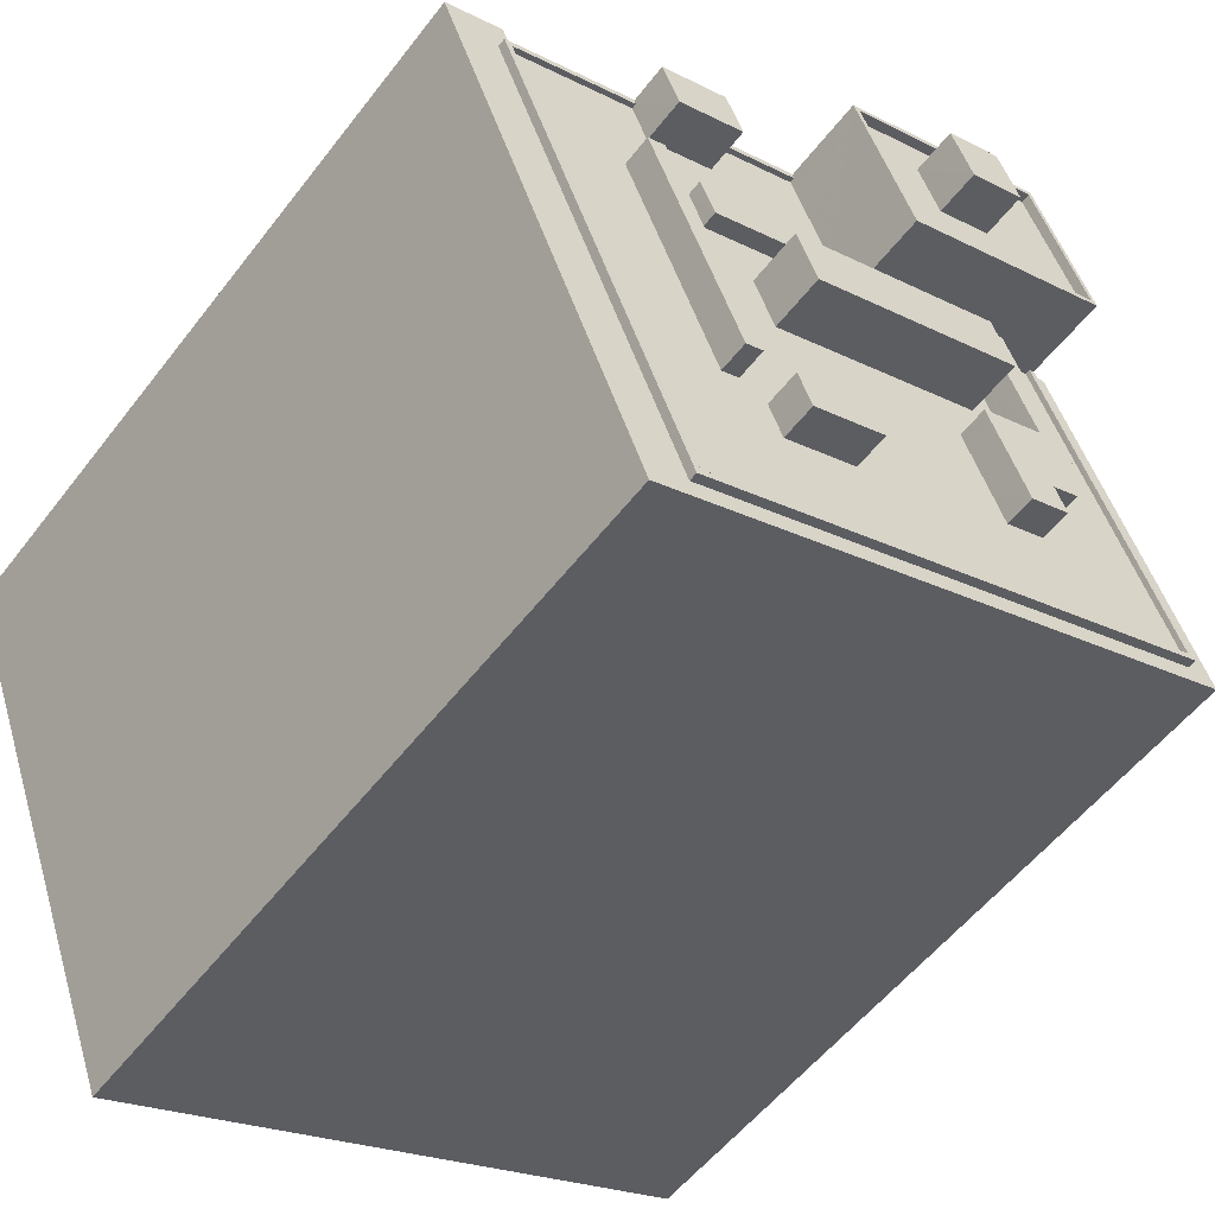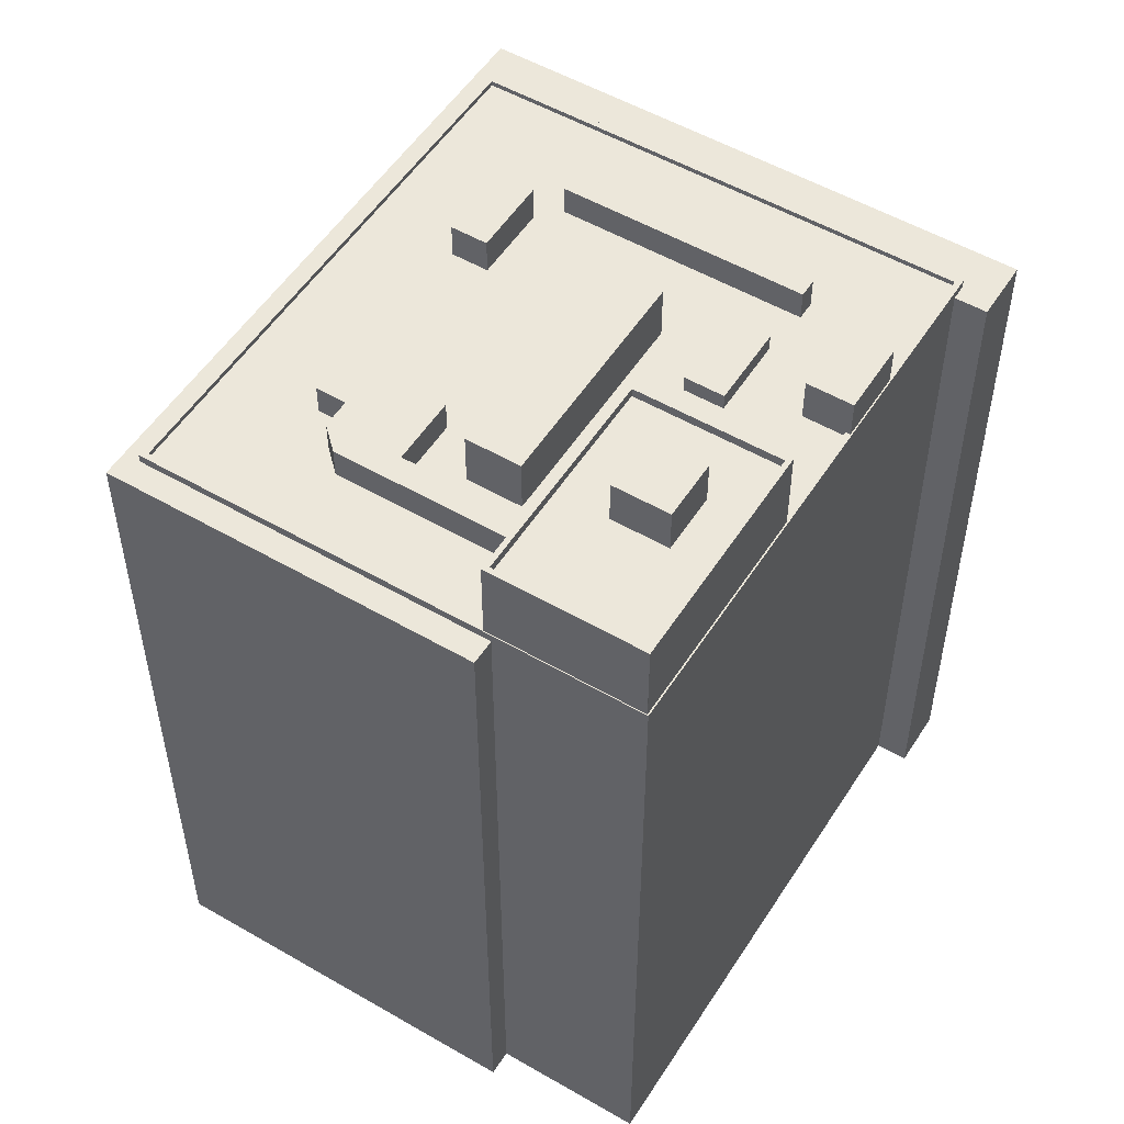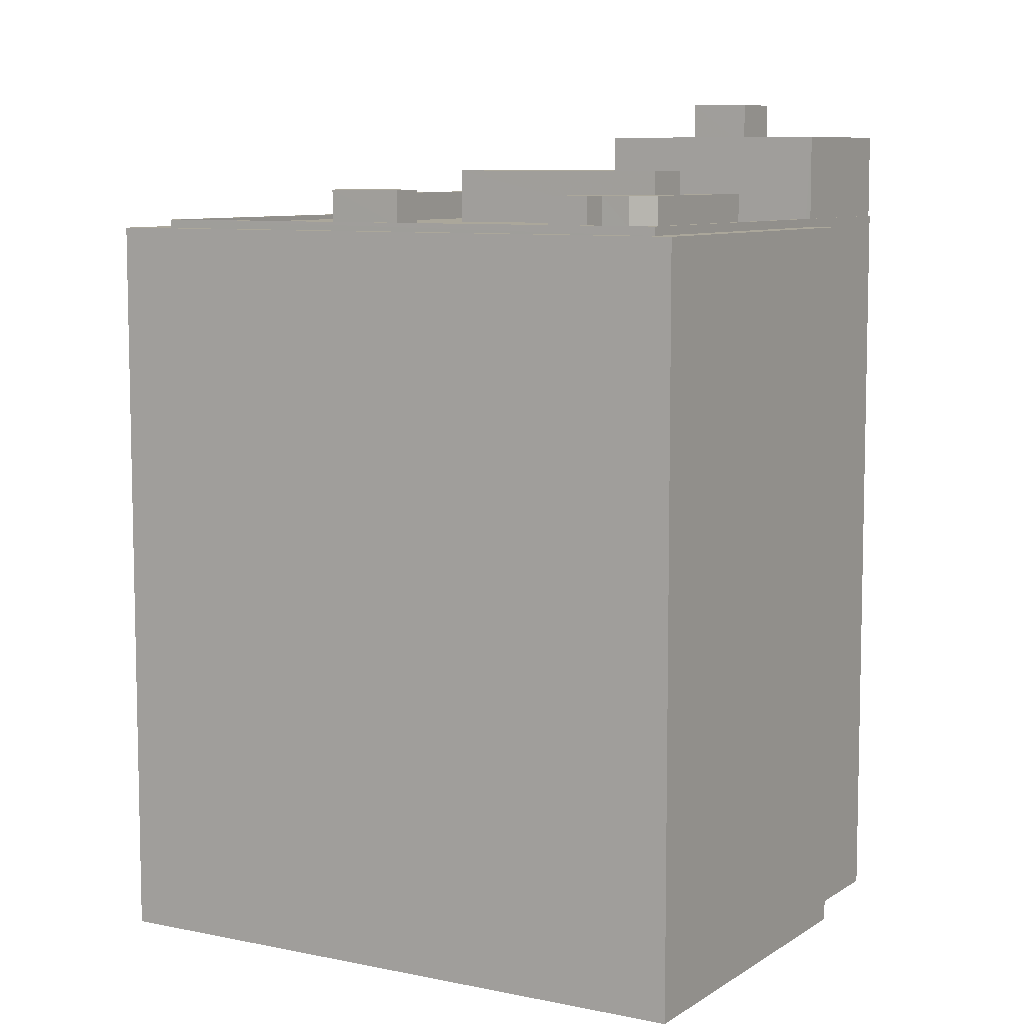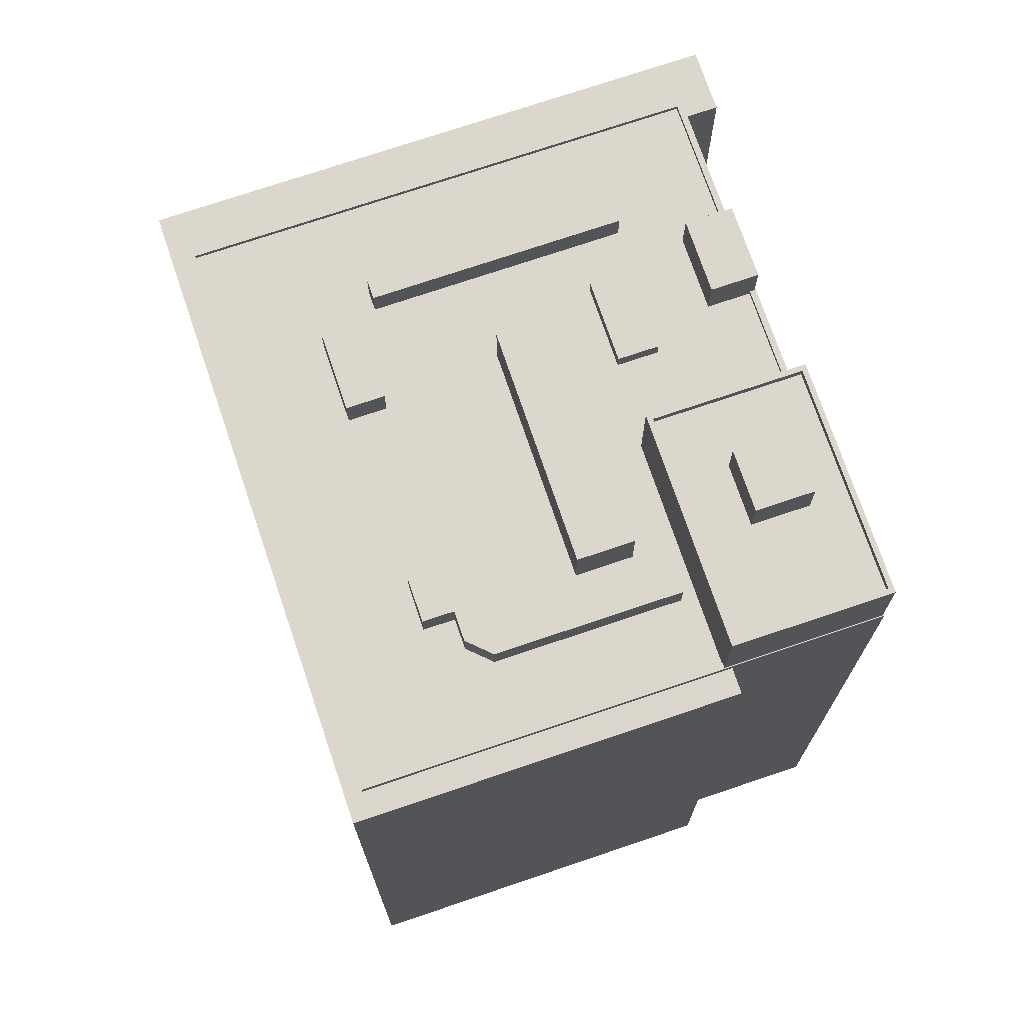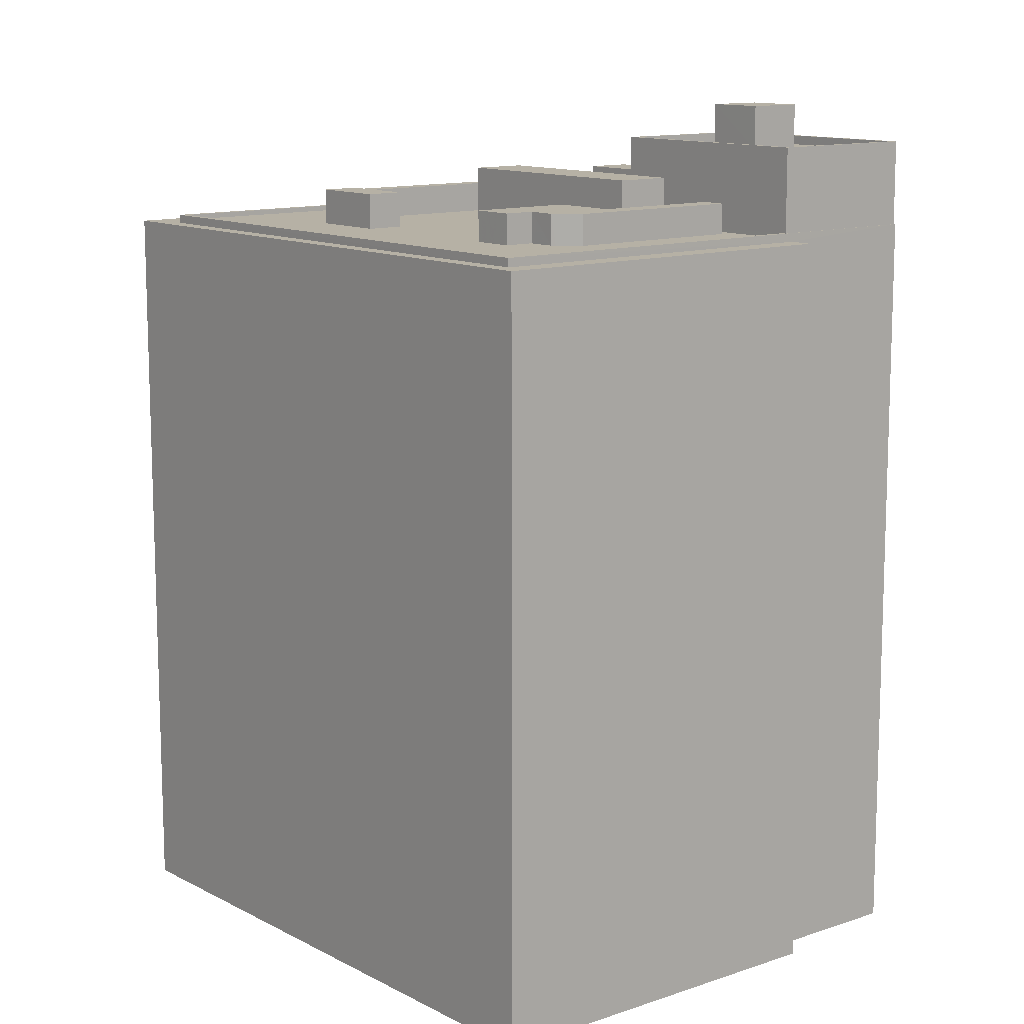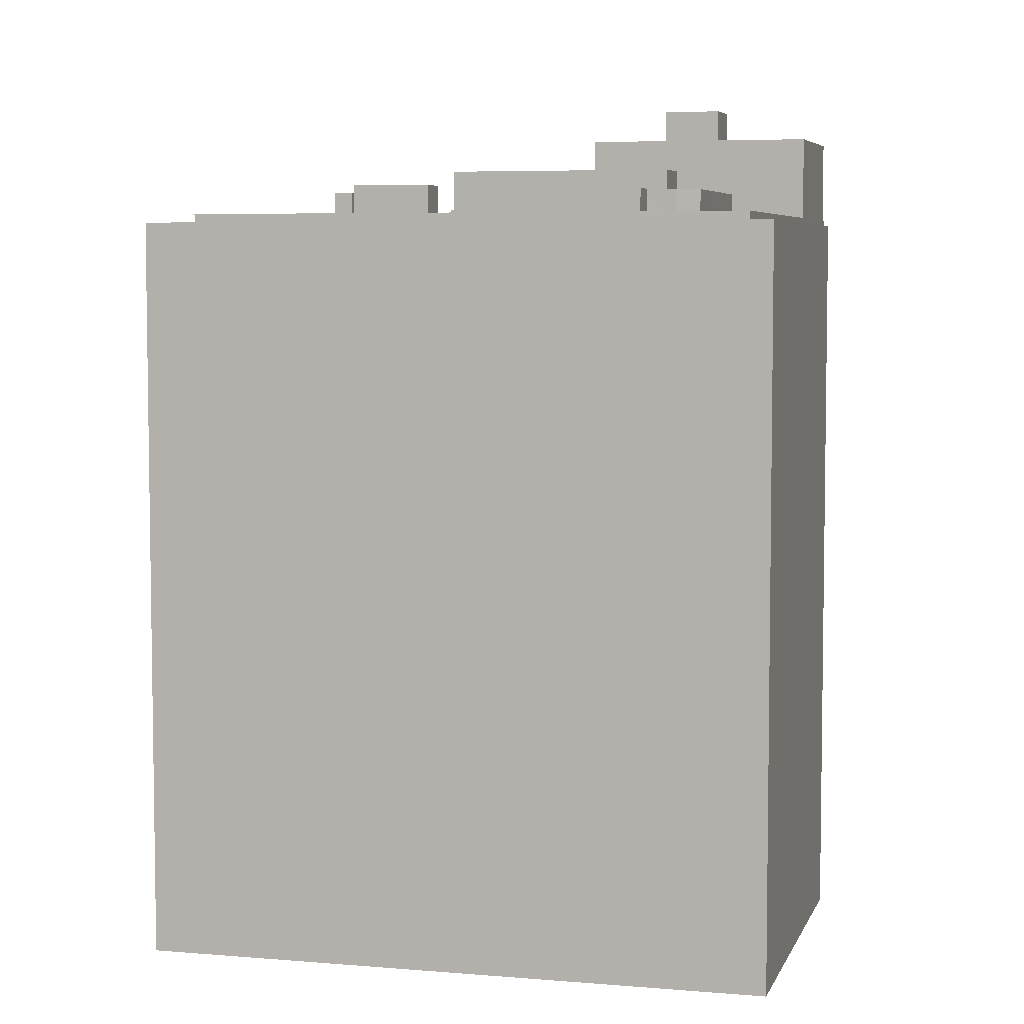
<metadata>
{"format":"obj","ext":"obj","renderer":"f3d","projection":"perspective","resolution":1024,"background":"white","views":[{"elev":-54.6,"azim":-36.8,"up":"+Y"},{"elev":53.0,"azim":142.9,"up":"+Z"},{"elev":8.1,"azim":51.5,"up":"+Z"},{"elev":73.3,"azim":92.3,"up":"+Z"},{"elev":12.0,"azim":71.9,"up":"+Z"},{"elev":5.6,"azim":35.9,"up":"+Z"}]}
</metadata>
<code>
v -5308 -3.453e+04 4.724
v -5305 -3.453e+04 4.724
v -5298 -3.455e+04 4.708
v -5270 -3.454e+04 4.713
v -5278 -3.453e+04 4.724
v -5306 -3.453e+04 4.725
v -5276 -3.453e+04 4.724
v -5280 -3.452e+04 4.728
v -5282 -3.453e+04 42.65
v -5279 -3.453e+04 42.65
v -5281 -3.453e+04 42.65
v -5277 -3.454e+04 42.65
v -5281 -3.454e+04 42.64
v -5279 -3.454e+04 42.64
v -5283 -3.454e+04 42.65
v -5278 -3.454e+04 42.64
v -5279 -3.454e+04 42.64
v -5277 -3.453e+04 41.16
v -5277 -3.454e+04 41.15
v -5274 -3.454e+04 41.15
v -5278 -3.454e+04 41.15
v -5280 -3.453e+04 41.15
v -5278 -3.454e+04 41.15
v -5272 -3.454e+04 41.15
v -5297 -3.455e+04 41.14
v -5289 -3.454e+04 41.15
v -5292 -3.455e+04 41.15
v -5299 -3.455e+04 41.15
v -5293 -3.454e+04 41.15
v -5289 -3.454e+04 41.15
v -5281 -3.454e+04 41.15
v -5281 -3.454e+04 41.15
v -5279 -3.454e+04 41.15
v -5279 -3.454e+04 41.15
v -5293 -3.453e+04 41.15
v -5297 -3.454e+04 41.15
v -5292 -3.454e+04 41.15
v -5279 -3.453e+04 41.15
v -5281 -3.453e+04 41.15
v -5282 -3.453e+04 41.15
v -5283 -3.453e+04 41.15
v -5302 -3.454e+04 41.15
v -5295 -3.454e+04 41.15
v -5298 -3.454e+04 41.15
v -5283 -3.454e+04 41.15
v -5294 -3.454e+04 41.15
v -5288 -3.453e+04 41.16
v -5289 -3.453e+04 41.16
v -5292 -3.453e+04 41.15
v -5282 -3.453e+04 41.16
v -5278 -3.453e+04 41.16
v -5281 -3.453e+04 41.16
v -5293 -3.453e+04 41.16
v -5299 -3.453e+04 41.15
v -5296 -3.453e+04 41.15
v -5296 -3.453e+04 41.16
v -5291 -3.452e+04 41.16
v -5299 -3.453e+04 41.15
v -5296 -3.453e+04 41.16
v -5295 -3.453e+04 41.16
v -5305 -3.453e+04 41.16
v -5298 -3.453e+04 41.16
v -5299 -3.453e+04 41.16
v -5299 -3.453e+04 41.15
v -5297 -3.455e+04 41.39
v -5306 -3.453e+04 41.41
v -5297 -3.455e+04 41.39
v -5305 -3.453e+04 41.41
v -5296 -3.453e+04 41.41
v -5291 -3.452e+04 41.41
v -5291 -3.452e+04 41.41
v -5299 -3.453e+04 41.41
v -5299 -3.453e+04 41.41
v -5296 -3.453e+04 41.41
v -5280 -3.452e+04 41.41
v -5280 -3.452e+04 41.41
v -5278 -3.453e+04 41.41
v -5272 -3.454e+04 41.4
v -5277 -3.453e+04 41.41
v -5271 -3.454e+04 41.4
v -5280 -3.452e+04 41.41
v -5292 -3.455e+04 42.88
v -5289 -3.454e+04 42.88
v -5289 -3.454e+04 42.88
v -5293 -3.454e+04 42.88
v -5295 -3.454e+04 42.62
v -5294 -3.454e+04 42.62
v -5299 -3.453e+04 42.62
v -5299 -3.453e+04 42.62
v -5296 -3.453e+04 41.97
v -5296 -3.453e+04 41.96
v -5292 -3.453e+04 41.96
v -5293 -3.453e+04 41.97
v -5306 -3.453e+04 40.99
v -5308 -3.453e+04 40.99
v -5306 -3.453e+04 40.99
v -5271 -3.454e+04 40.98
v -5276 -3.453e+04 40.99
v -5278 -3.453e+04 40.99
v -5270 -3.454e+04 40.98
v -5298 -3.455e+04 40.98
v -5305 -3.453e+04 40.99
v -5297 -3.455e+04 40.98
v -5287 -3.452e+04 45.08
v -5290 -3.452e+04 45.08
v -5290 -3.452e+04 45.08
v -5280 -3.452e+04 45.08
v -5284 -3.452e+04 45.08
v -5280 -3.452e+04 45.08
v -5283 -3.453e+04 45.08
v -5278 -3.453e+04 45.08
v -5288 -3.453e+04 45.08
v -5286 -3.453e+04 45.08
v -5277 -3.453e+04 45.53
v -5280 -3.452e+04 45.53
v -5280 -3.452e+04 45.53
v -5291 -3.452e+04 45.53
v -5288 -3.453e+04 45.53
v -5288 -3.453e+04 45.53
v -5278 -3.453e+04 45.53
v -5290 -3.452e+04 45.53
v -5286 -3.453e+04 47.23
v -5283 -3.453e+04 47.23
v -5284 -3.452e+04 47.23
v -5287 -3.452e+04 47.23
v -5292 -3.454e+04 43.82
v -5282 -3.453e+04 43.82
v -5283 -3.453e+04 43.82
v -5293 -3.453e+04 43.82
v -5296 -3.453e+04 43.3
v -5298 -3.453e+04 43.3
v -5295 -3.453e+04 43.3
v -5299 -3.453e+04 43.3
f 1 2 3
f 4 3 5
f 1 6 2
f 4 5 7
f 5 2 8
f 3 2 5
f 9 10 11
f 11 10 12
f 13 14 15
f 14 10 15
f 16 12 14
f 17 14 13
f 12 10 14
f 18 19 20
f 20 19 21
f 22 19 18
f 21 23 20
f 23 24 20
f 25 24 26
f 25 27 28
f 28 27 29
f 30 31 32
f 26 31 30
f 25 26 27
f 33 23 34
f 24 33 31
f 33 24 23
f 26 24 31
f 35 36 37
f 38 39 40
f 40 39 41
f 42 43 44
f 28 43 42
f 32 45 30
f 38 40 45
f 29 43 28
f 40 37 45
f 37 29 30
f 37 36 46
f 29 46 43
f 45 37 30
f 29 37 46
f 47 48 49
f 50 51 47
f 18 51 52
f 48 53 49
f 54 55 56
f 50 41 39
f 41 47 35
f 36 55 54
f 18 52 22
f 35 55 36
f 35 49 55
f 52 51 50
f 35 47 49
f 41 50 47
f 48 57 53
f 44 58 42
f 57 59 60
f 42 58 61
f 53 60 56
f 62 63 61
f 54 56 64
f 56 60 62
f 64 62 58
f 53 57 60
f 58 62 61
f 56 62 64
f 65 66 67
f 65 68 66
f 69 70 71
f 72 68 73
f 68 72 66
f 69 71 74
f 75 66 74
f 71 76 75
f 74 66 72
f 71 75 74
f 77 78 79
f 78 80 79
f 81 75 76
f 80 75 79
f 79 75 81
f 65 67 80
f 78 65 80
f 82 83 84
f 85 82 84
f 86 87 88
f 89 86 88
f 90 91 92
f 93 90 92
f 94 95 96
f 97 98 99
f 98 97 100
f 96 95 101
f 102 94 96
f 101 100 103
f 96 101 103
f 103 100 97
f 104 105 106
f 107 105 108
f 109 107 108
f 104 108 105
f 110 111 109
f 111 110 112
f 112 113 106
f 109 108 110
f 106 113 104
f 110 113 112
f 114 115 116
f 117 118 119
f 117 116 115
f 114 116 120
f 121 117 119
f 116 117 121
f 119 118 114
f 120 119 114
f 122 123 124
f 125 122 124
f 126 127 128
f 129 126 128
f 130 131 132
f 130 133 131
f 50 39 9
f 39 38 10
f 9 39 10
f 9 11 52
f 50 9 52
f 19 22 12
f 22 52 11
f 22 11 12
f 23 21 16
f 21 19 12
f 21 12 16
f 23 14 34
f 23 16 14
f 34 17 33
f 34 14 17
f 33 13 31
f 33 17 13
f 45 32 15
f 32 31 13
f 15 32 13
f 15 10 38
f 45 15 38
f 61 68 42
f 28 42 65
f 28 65 25
f 42 68 65
f 63 68 61
f 63 73 68
f 69 57 70
f 69 59 57
f 24 78 20
f 78 77 20
f 20 77 18
f 77 51 18
f 65 24 25
f 65 78 24
f 96 66 102
f 2 102 8
f 8 102 75
f 102 66 75
f 80 99 75
f 75 99 8
f 80 97 99
f 8 99 5
f 97 80 67
f 103 97 67
f 96 67 66
f 96 103 67
f 30 83 26
f 30 84 83
f 26 82 27
f 26 83 82
f 82 85 29
f 27 82 29
f 85 84 30
f 29 85 30
f 89 88 64
f 58 89 64
f 36 54 88
f 46 36 87
f 54 64 88
f 36 88 87
f 46 86 43
f 46 87 86
f 58 44 89
f 44 43 86
f 89 44 86
f 53 92 49
f 53 93 92
f 49 91 55
f 49 92 91
f 91 90 56
f 55 91 56
f 90 93 53
f 56 90 53
f 99 98 7
f 5 99 7
f 100 4 7
f 98 100 7
f 4 101 3
f 4 100 101
f 101 1 3
f 101 95 1
f 95 94 6
f 1 95 6
f 102 6 94
f 102 2 6
f 117 115 76
f 117 76 71
f 115 81 76
f 105 121 106
f 106 119 112
f 106 121 119
f 121 105 107
f 116 121 107
f 111 120 109
f 109 116 107
f 109 120 116
f 119 111 112
f 119 120 111
f 81 115 114
f 79 81 114
f 47 77 118
f 118 77 114
f 47 51 77
f 114 77 79
f 57 48 70
f 48 47 118
f 71 70 117
f 117 48 118
f 117 70 48
f 108 124 123
f 110 108 123
f 122 110 123
f 122 113 110
f 104 113 122
f 125 104 122
f 108 104 125
f 124 108 125
f 41 127 40
f 41 128 127
f 40 126 37
f 40 127 126
f 126 129 35
f 37 126 35
f 129 128 41
f 35 129 41
f 74 130 69
f 130 132 69
f 69 60 59
f 69 132 60
f 60 131 62
f 60 132 131
f 133 73 131
f 131 73 62
f 133 72 73
f 62 73 63
f 74 133 130
f 74 72 133

</code>
